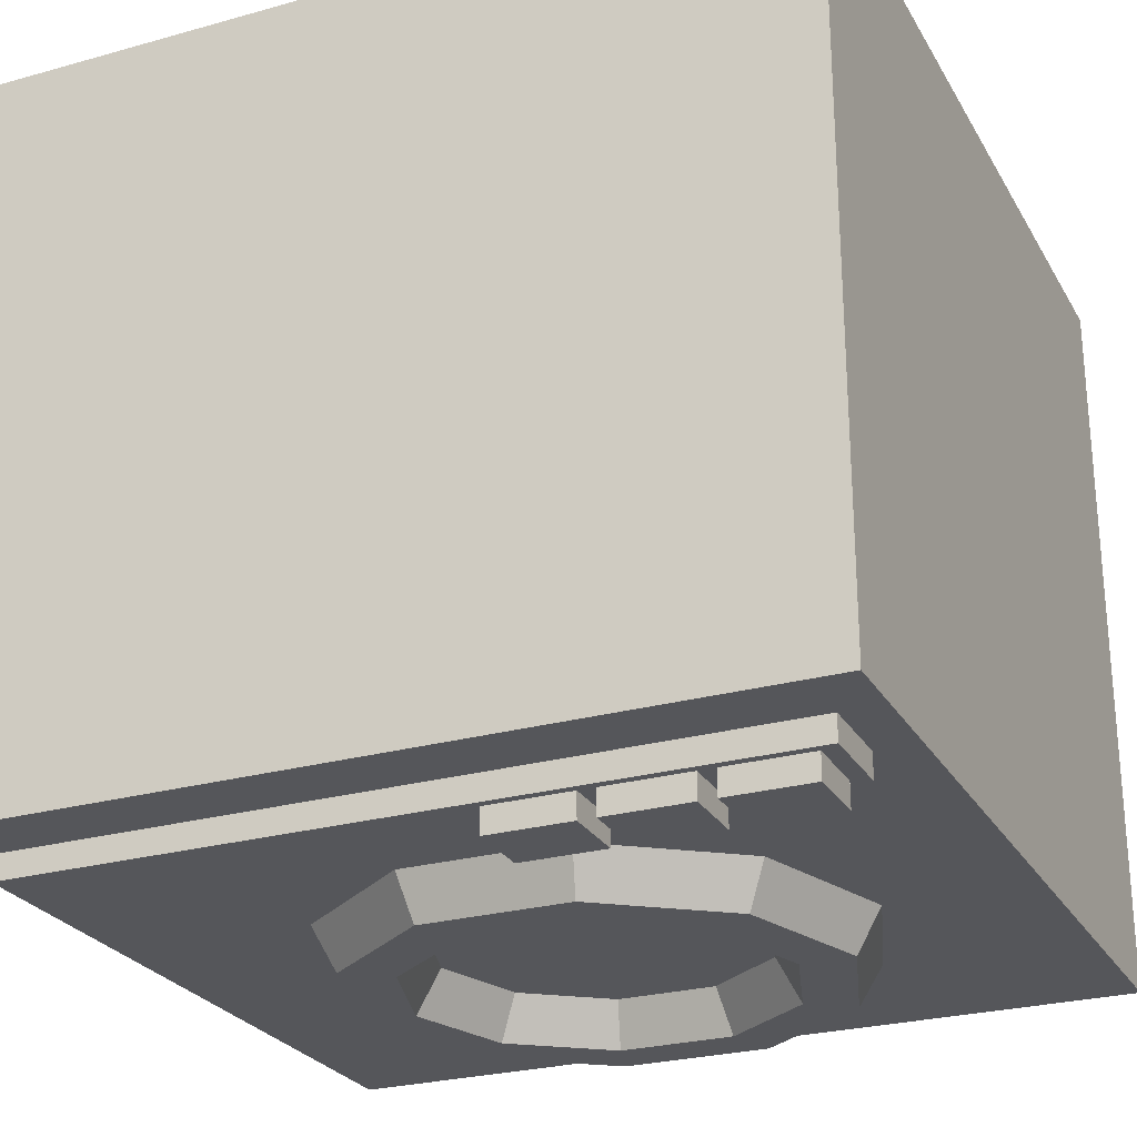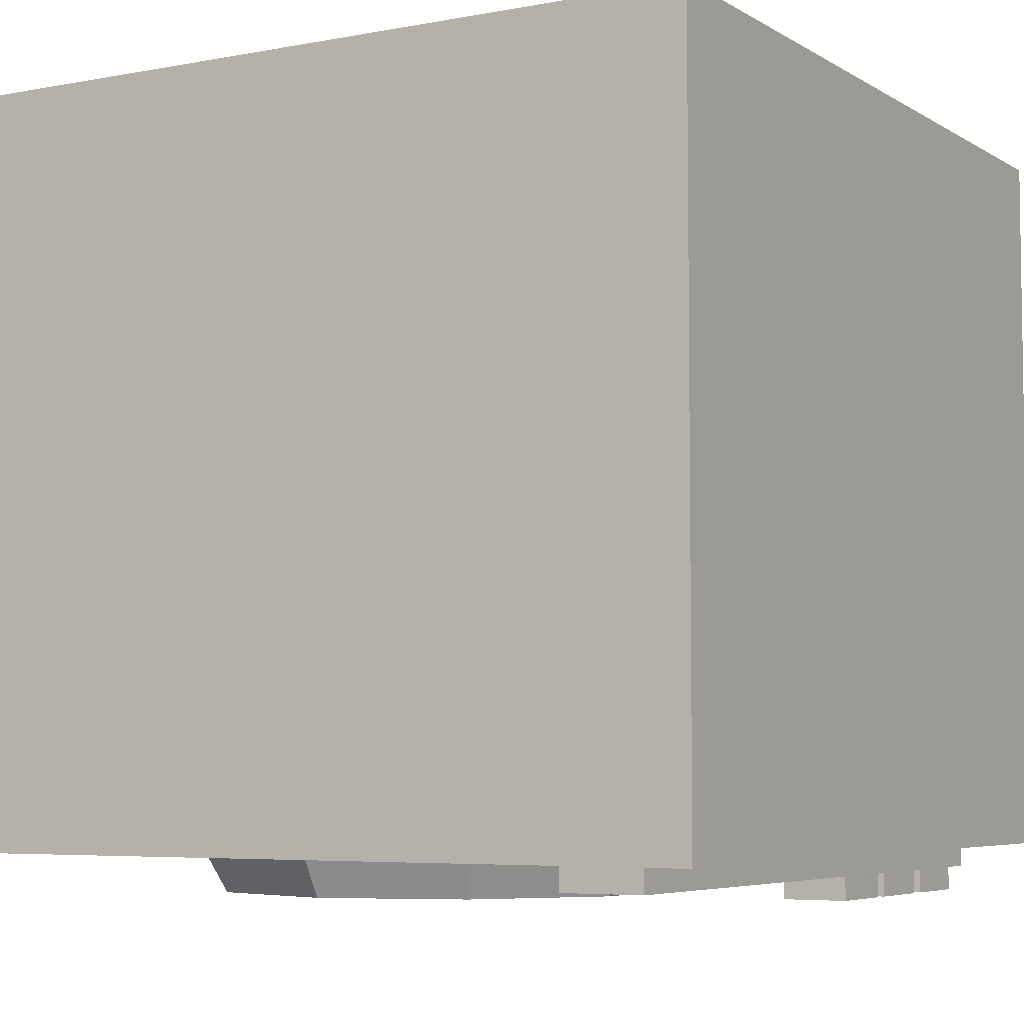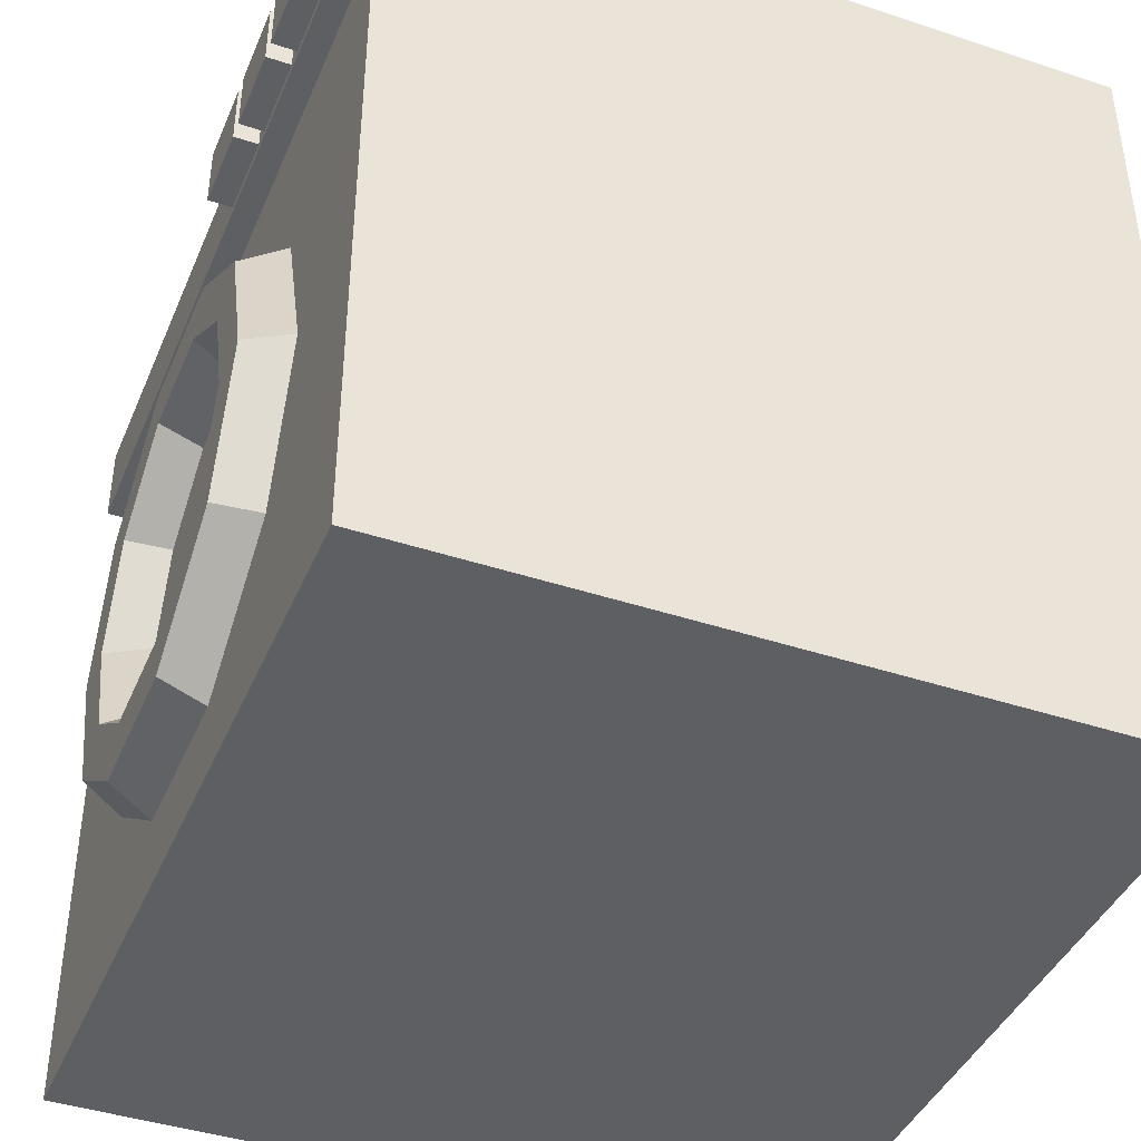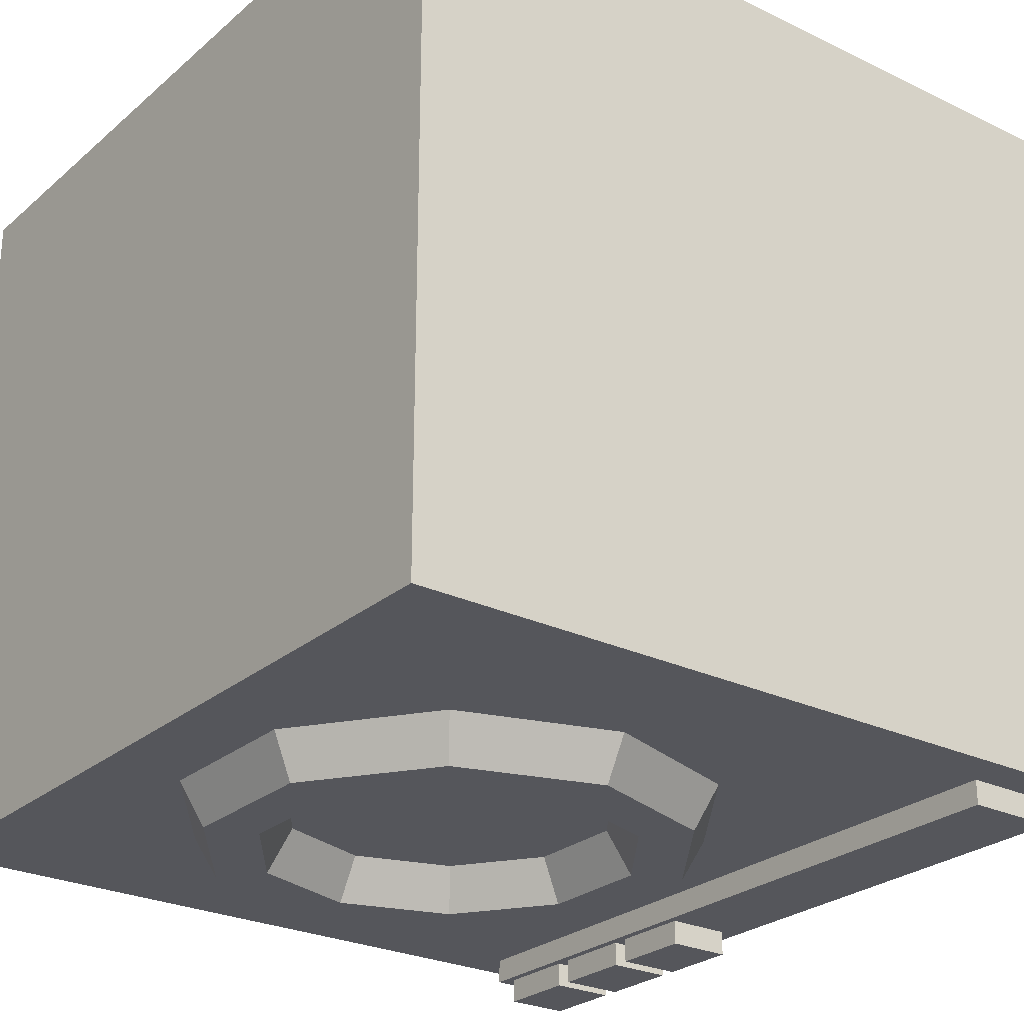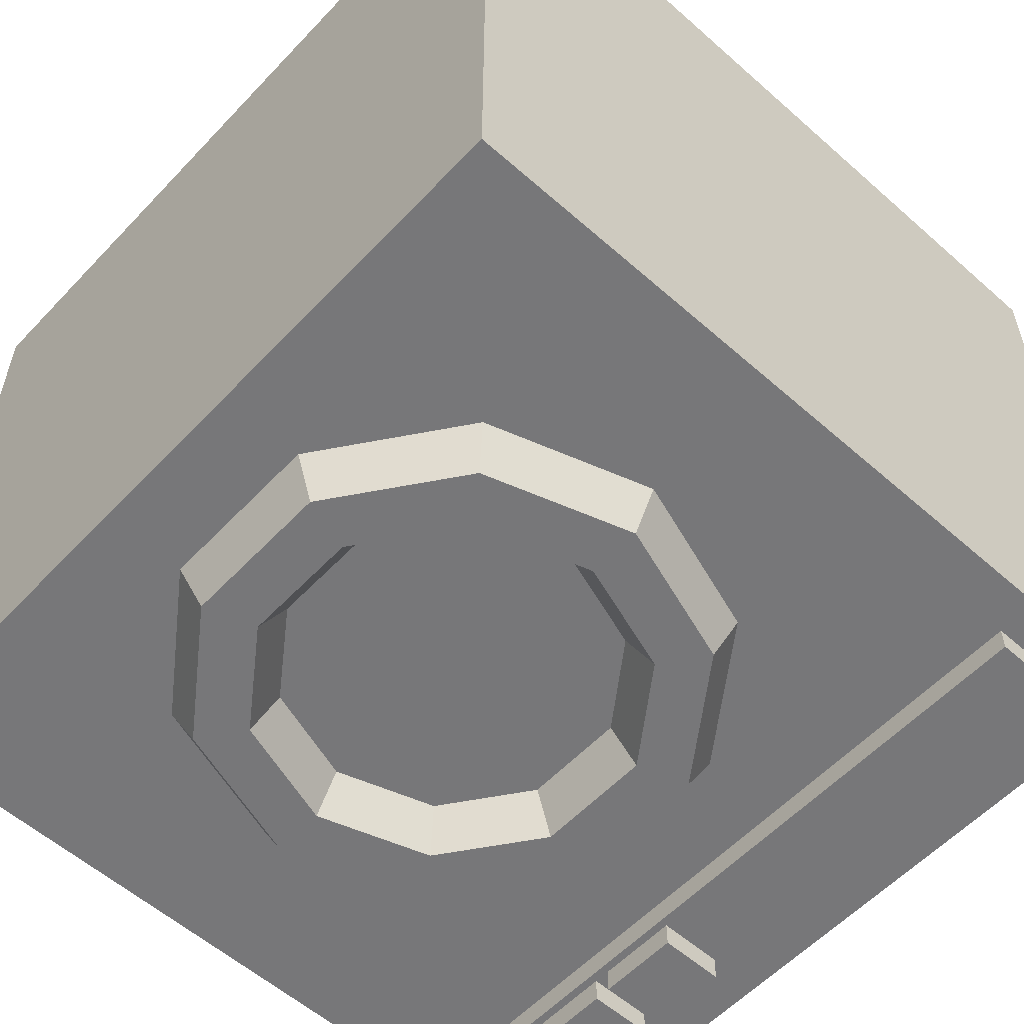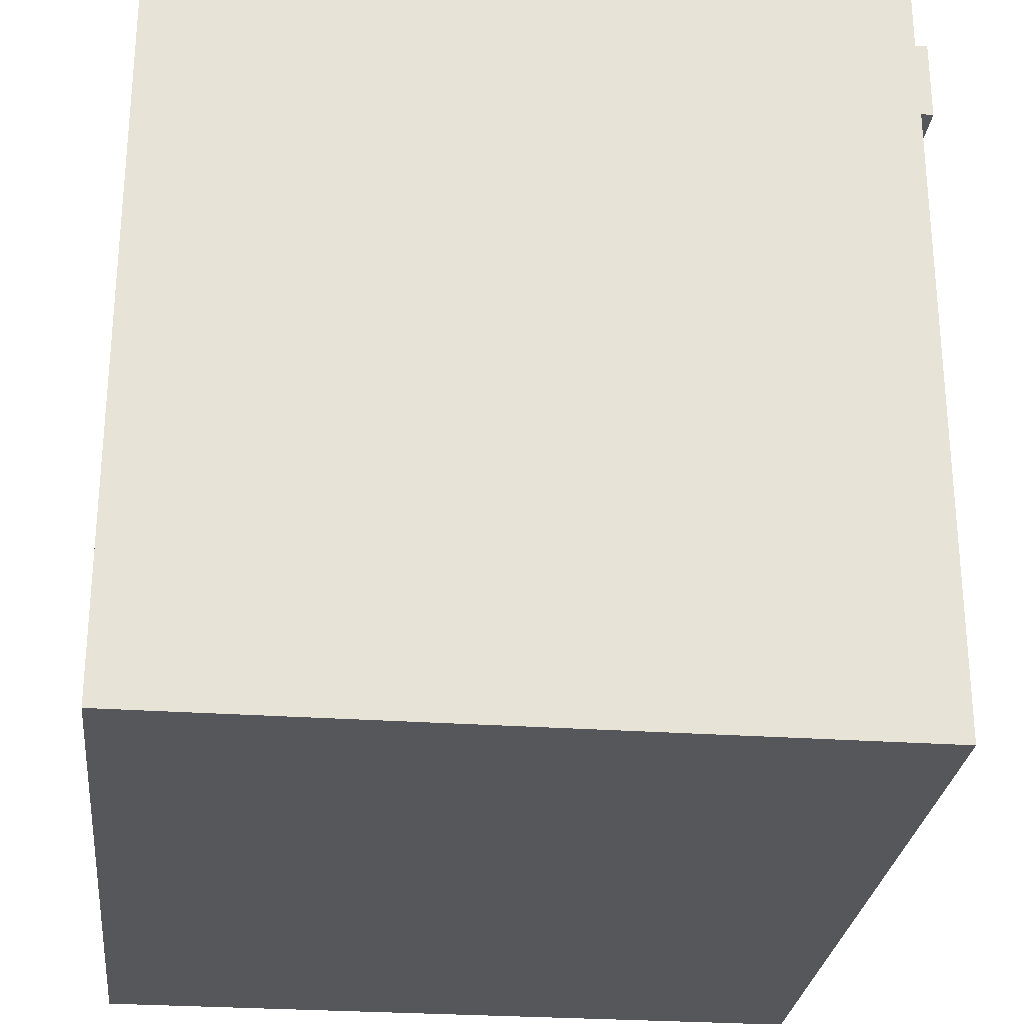
<metadata>
{"format":"obj","ext":"obj","renderer":"f3d","projection":"perspective","resolution":1024,"background":"white","views":[{"elev":-26.0,"azim":-156.1,"up":"+Z"},{"elev":-5.5,"azim":120.4,"up":"+Z"},{"elev":-41.7,"azim":-111.8,"up":"+Y"},{"elev":-26.2,"azim":52.8,"up":"+Z"},{"elev":-57.2,"azim":47.4,"up":"+Z"},{"elev":-27.3,"azim":83.8,"up":"+Y"}]}
</metadata>
<code>
o Washing_Machine_Dishwasher_Cube.001_None_default_snow.png
v -0.4501 0.42 -0.4
v -0.4501 0.42 -0.43
v -0.4501 0.32 -0.43
v -0.4501 0.32 -0.4
v 0.45 0.42 -0.43
v 0.45 0.32 -0.43
v 0.45 0.42 -0.4
v 0.45 0.32 -0.4
v -0.4301 0.41 -0.43
v -0.4301 0.41 -0.46
v -0.4301 0.33 -0.46
v -0.4301 0.33 -0.43
v -0.33 0.41 -0.46
v -0.33 0.33 -0.46
v -0.33 0.41 -0.43
v -0.33 0.33 -0.43
v -0.3101 0.41 -0.43
v -0.3101 0.41 -0.46
v -0.3101 0.33 -0.46
v -0.3101 0.33 -0.43
v -0.21 0.41 -0.46
v -0.21 0.33 -0.46
v -0.21 0.41 -0.43
v -0.21 0.33 -0.43
v -0.1901 0.41 -0.43
v -0.1901 0.41 -0.46
v -0.1901 0.33 -0.46
v -0.1901 0.33 -0.43
v -0.09 0.41 -0.46
v -0.09 0.33 -0.46
v -0.09 0.41 -0.43
v -0.09 0.33 -0.43
v 0.325 -0.09175 -0.3962
v 0.2925 -0.09175 -0.4524
v 0.2275 -0.09175 -0.4524
v 0.195 -0.09175 -0.3962
v 0.2629 -0.2828 -0.3962
v 0.2366 -0.2637 -0.4524
v 0.1841 -0.2255 -0.4524
v 0.1578 -0.2064 -0.3962
v 0.1004 -0.4008 -0.3962
v 0.09039 -0.3699 -0.4524
v 0.0703 -0.3081 -0.4524
v 0.06026 -0.2772 -0.3962
v -0.1004 -0.4008 -0.3962
v -0.09039 -0.3699 -0.4524
v -0.0703 -0.3081 -0.4524
v -0.06026 -0.2772 -0.3962
v -0.2629 -0.2828 -0.3962
v -0.2366 -0.2637 -0.4524
v -0.1841 -0.2255 -0.4524
v -0.1578 -0.2064 -0.3962
v -0.325 -0.09175 -0.3962
v -0.2925 -0.09175 -0.4524
v -0.2275 -0.09175 -0.4524
v -0.195 -0.09175 -0.3962
v -0.2629 0.09928 -0.3962
v -0.2366 0.08018 -0.4524
v -0.1841 0.04197 -0.4524
v -0.1578 0.02287 -0.3962
v -0.1004 0.2173 -0.3962
v -0.09039 0.1864 -0.4524
v -0.0703 0.1246 -0.4524
v -0.06026 0.09371 -0.3962
v 0.1004 0.2173 -0.3962
v 0.09039 0.1864 -0.4524
v 0.0703 0.1246 -0.4524
v 0.06026 0.09371 -0.3962
v 0.2629 0.09928 -0.3962
v 0.2366 0.08018 -0.4524
v 0.1841 0.04197 -0.4524
v 0.1578 0.02287 -0.3962
v -0.5 0.5 0.5
v -0.5 0.5 -0.4
v -0.5 -0.5 -0.4
v -0.5 -0.5 0.5
v 0.5 0.5 -0.4
v 0.5 -0.5 -0.4
v 0.5 0.5 0.5
v 0.5 -0.5 0.5
v -0.207 -0.2978 -0.4
v 0.2011 -0.2978 -0.4
v -0.207 0.1104 -0.4
v 0.2011 0.1104 -0.4
g Washing_Machine_Dishwasher_Cube.001_None_default_snow.png_None
f 83 84 82 81
g Washing_Machine_Dishwasher_Cube.001_None_default_snow.png_None_default_acacia_wood.png
f 9 10 11 12
f 10 13 14 11
f 13 15 16 14
f 12 11 14 16
f 15 13 10 9
f 17 18 19 20
f 18 21 22 19
f 21 23 24 22
f 20 19 22 24
f 23 21 18 17
f 25 26 27 28
f 26 29 30 27
f 29 31 32 30
f 28 27 30 32
f 31 29 26 25
g Washing_Machine_Dishwasher_Cube.001_None_default_snow.png_None_default_dry_grass.png
f 1 2 3 4
f 2 5 6 3
f 5 7 8 6
f 4 3 6 8
f 7 5 2 1
g Washing_Machine_Dishwasher_Cube.001_None_default_snow.png_None_default_coal_block.png
f 73 74 75 76
f 75 74 83 81
f 77 79 80 78
f 79 73 76 80
f 76 75 78 80
f 79 77 74 73
f 77 78 82 84
f 74 77 84 83
f 78 75 81 82
g Washing_Machine_Dishwasher_Cube.001_None_default_snow.png_None_default_gold_block.png
f 33 37 38 34
f 34 38 39 35
f 35 39 40 36
f 37 41 42 38
f 38 42 43 39
f 39 43 44 40
f 41 45 46 42
f 42 46 47 43
f 43 47 48 44
f 45 49 50 46
f 46 50 51 47
f 47 51 52 48
f 49 53 54 50
f 50 54 55 51
f 51 55 56 52
f 53 57 58 54
f 54 58 59 55
f 55 59 60 56
f 57 61 62 58
f 58 62 63 59
f 59 63 64 60
f 61 65 66 62
f 62 66 67 63
f 63 67 68 64
f 65 69 70 66
f 66 70 71 67
f 67 71 72 68
f 69 33 34 70
f 70 34 35 71
f 71 35 36 72

</code>
